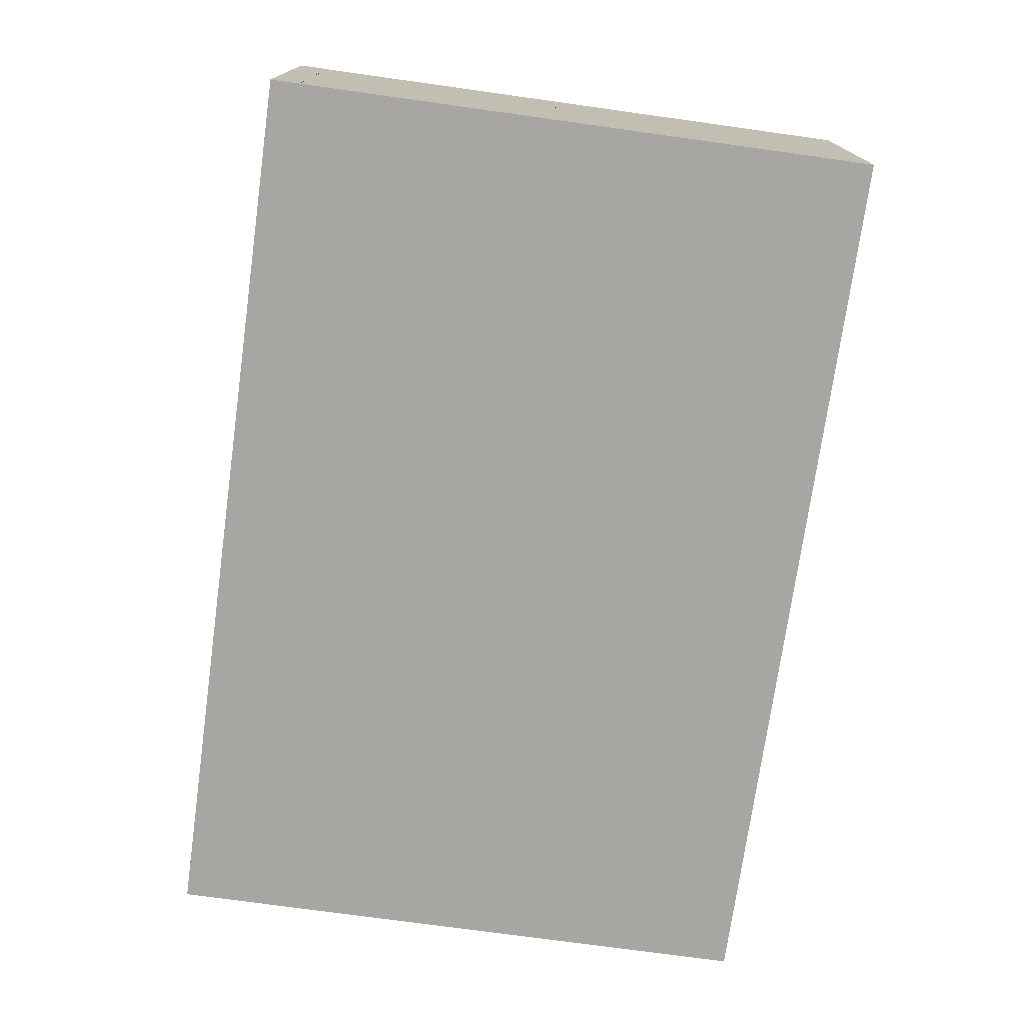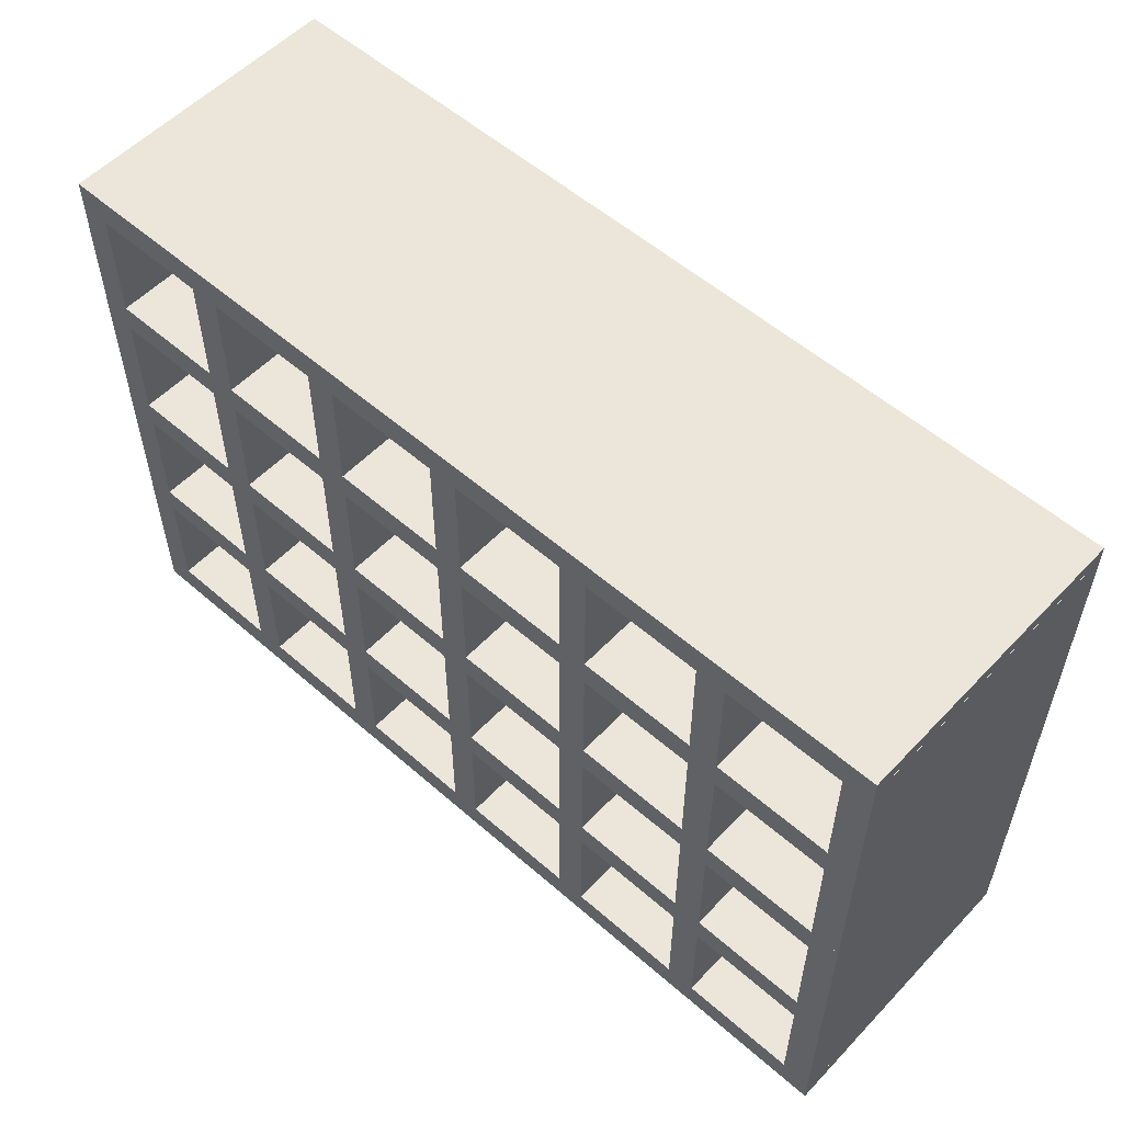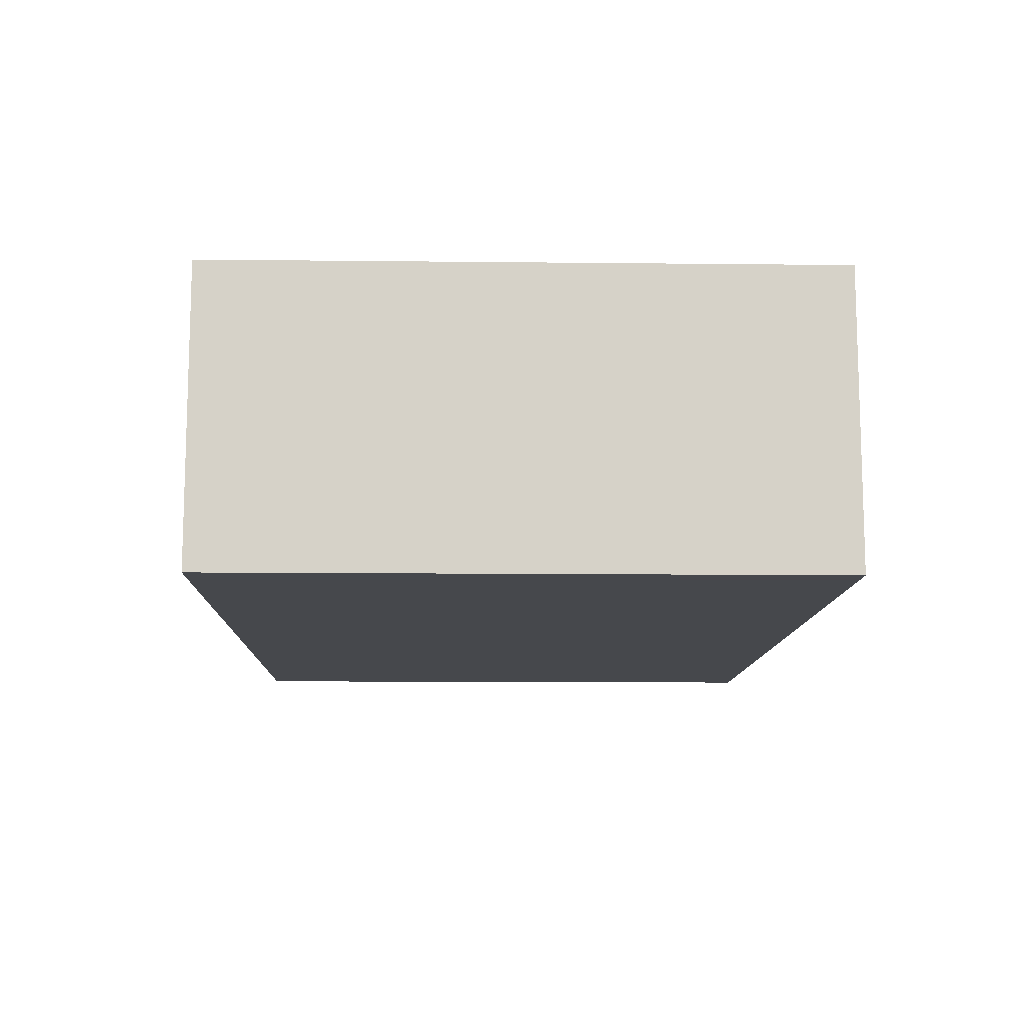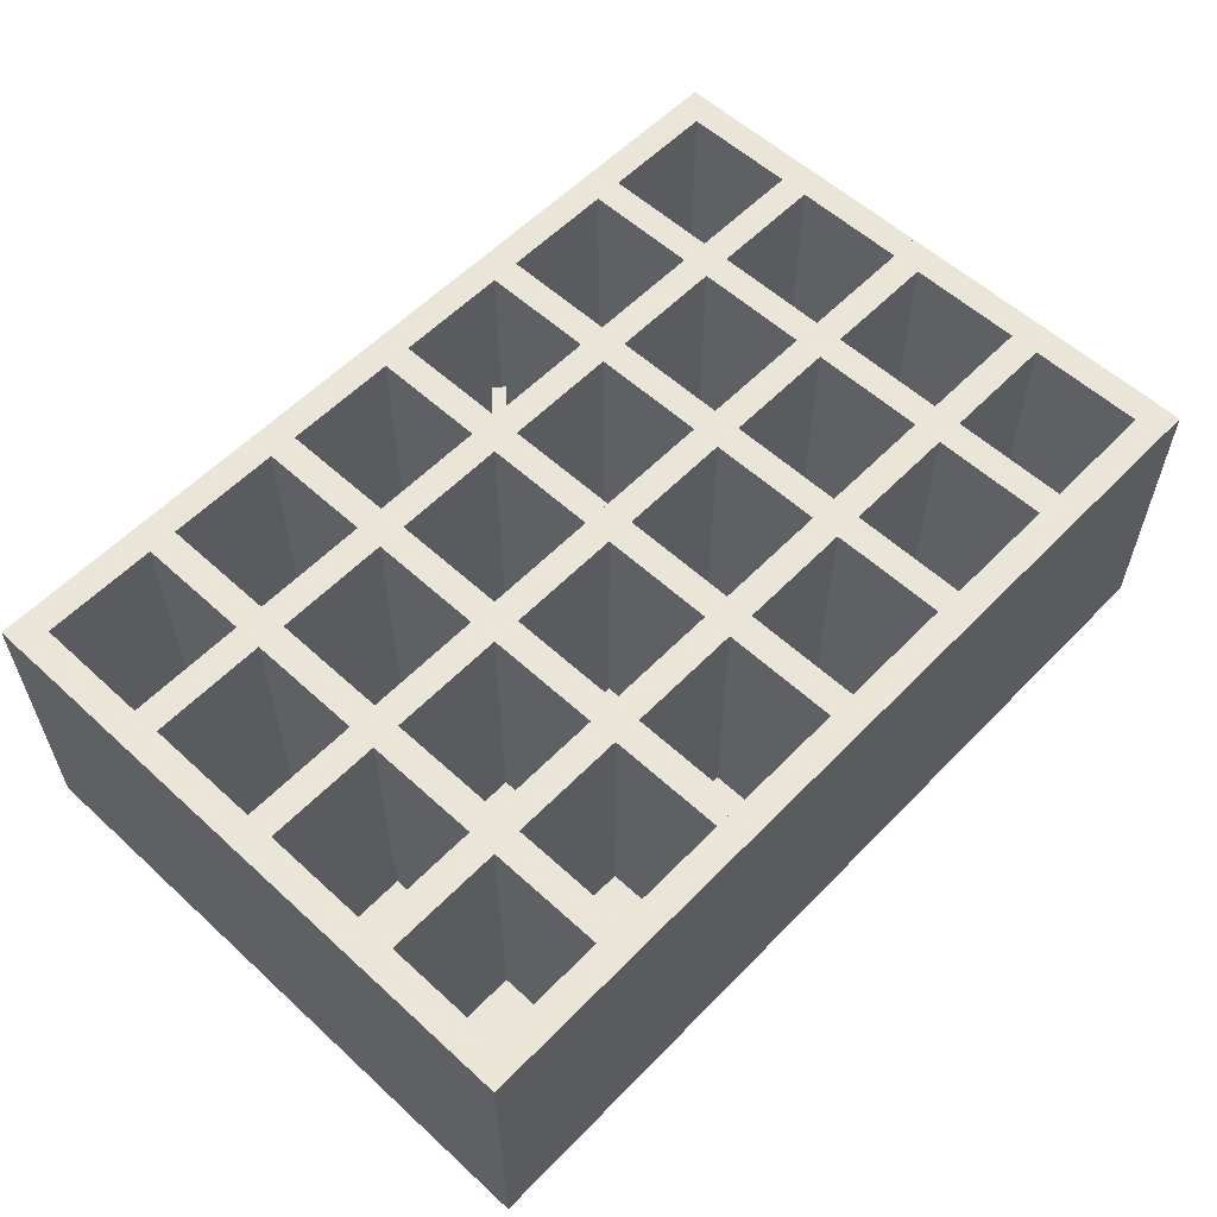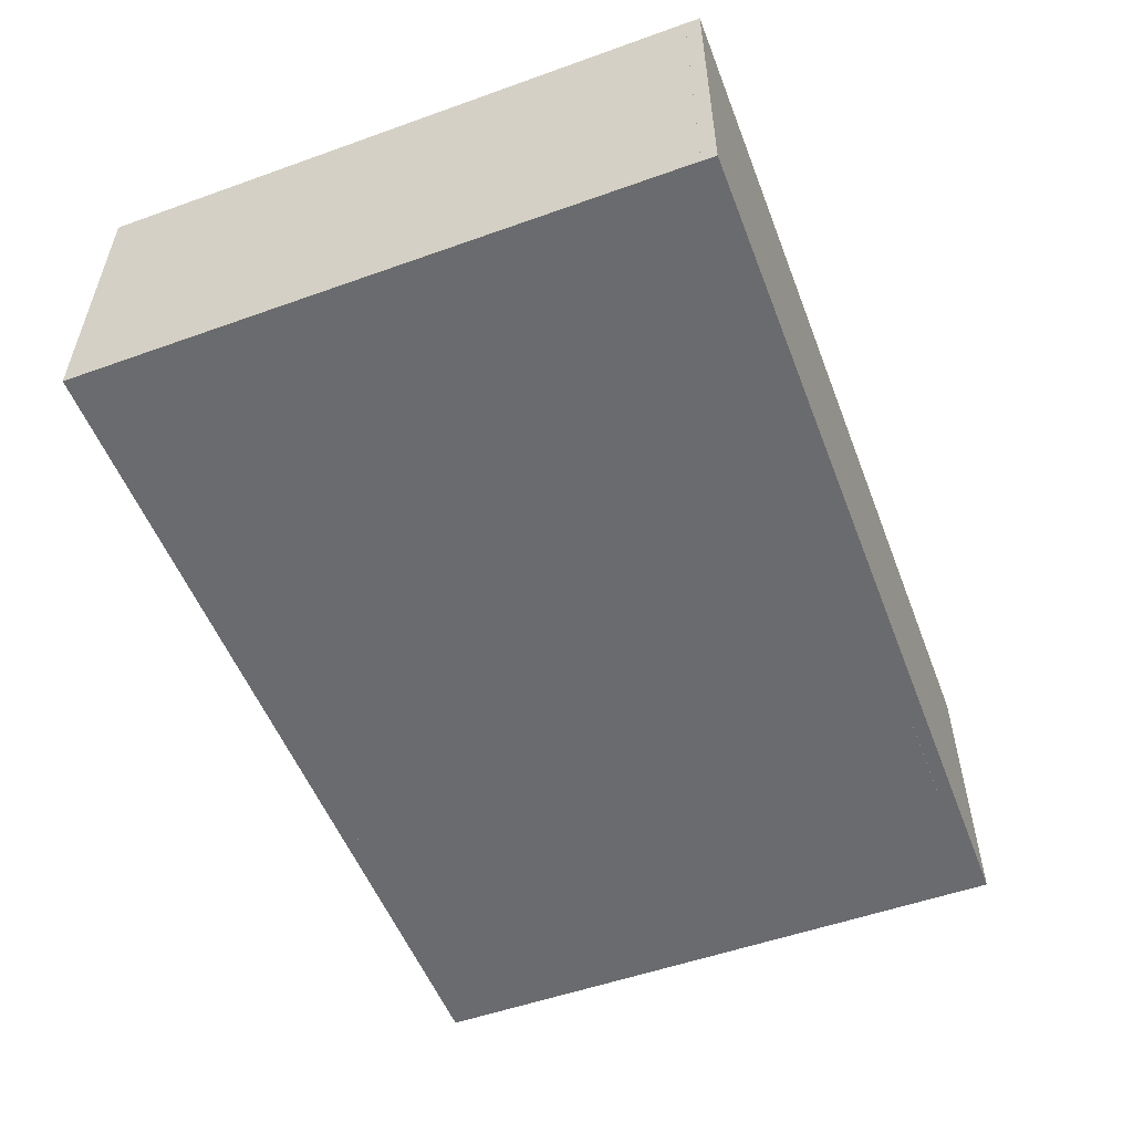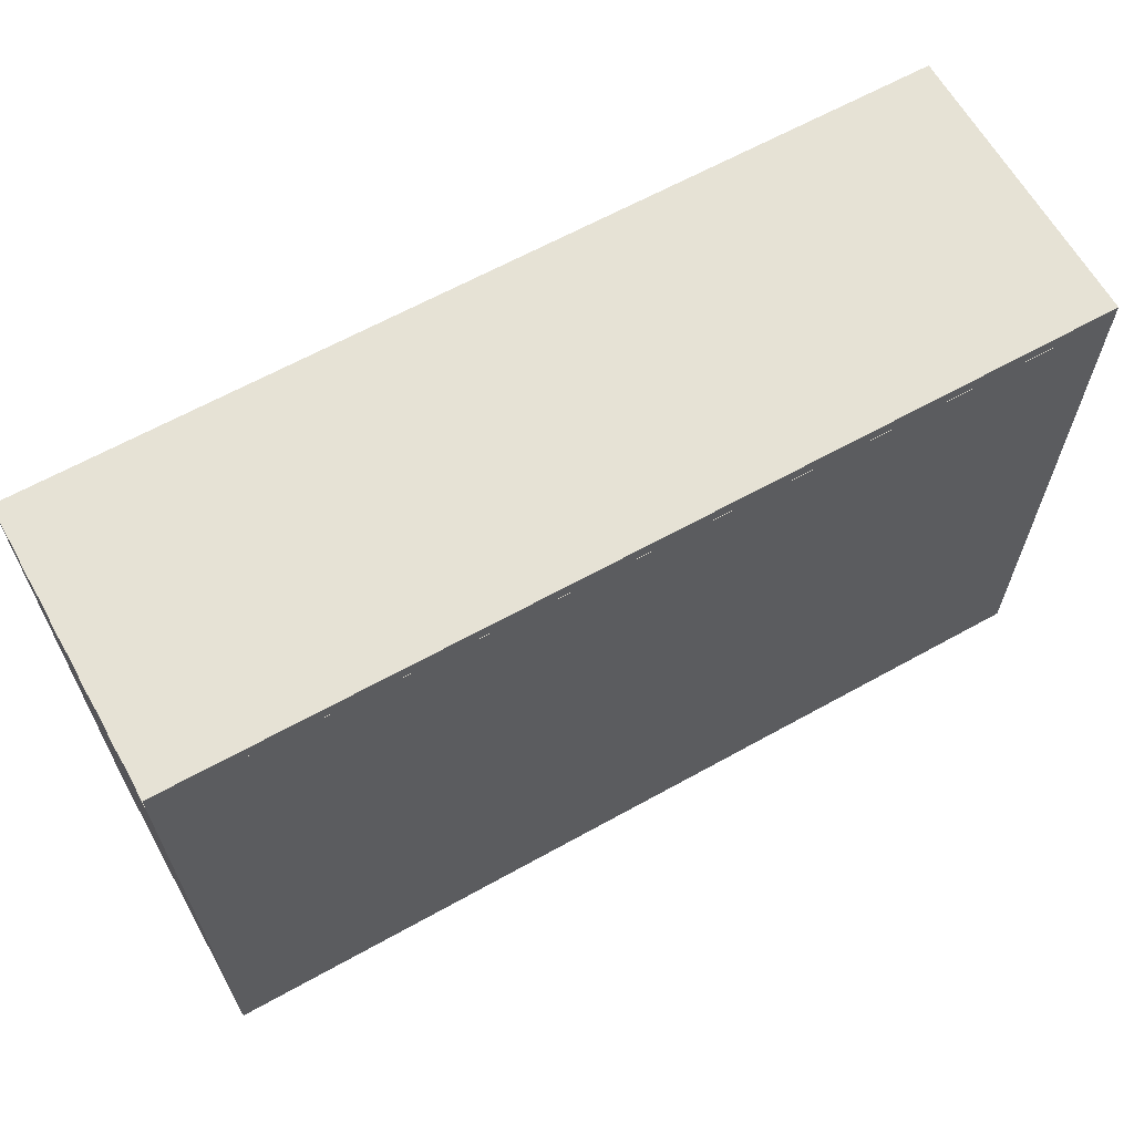
<metadata>
{"format":"obj","ext":"obj","renderer":"f3d","projection":"perspective","resolution":1024,"background":"white","views":[{"elev":-74.2,"azim":-97.9,"up":"+Z"},{"elev":55.4,"azim":42.6,"up":"+Y"},{"elev":-11.2,"azim":88.5,"up":"+Z"},{"elev":57.7,"azim":-46.5,"up":"+Z"},{"elev":-53.4,"azim":110.9,"up":"+Z"},{"elev":63.9,"azim":150.7,"up":"+Y"}]}
</metadata>
<code>
v 0.04048 0.04042 0.025
v 0.9596 0.04042 0.025
v 0.9596 0.6532 0.025
v 0.04048 0.6532 0.025
v 0.04048 0.04042 0.05564
v 0.9596 0.04042 0.05564
v 0.9596 0.6532 0.05564
v 0.04048 0.6532 0.05564
v 0.9444 0.04042 0.3314
v 0.9443 0.04042 0.02501
v 0.9443 0.6532 0.02501
v 0.9444 0.6532 0.3314
v 0.975 0.04042 0.3314
v 0.9749 0.04042 0.025
v 0.9749 0.6532 0.025
v 0.975 0.6532 0.3314
v 0.02519 0.04042 0.3316
v 0.02513 0.04042 0.02519
v 0.02513 0.6532 0.02519
v 0.02519 0.6532 0.3316
v 0.05583 0.04042 0.3316
v 0.05577 0.04042 0.02519
v 0.05577 0.6532 0.02519
v 0.05583 0.6532 0.3316
v 0.975 0.02519 0.3314
v 0.9749 0.02519 0.025
v 0.02513 0.025 0.02519
v 0.02519 0.025 0.3316
v 0.975 0.05583 0.3314
v 0.9749 0.05583 0.025
v 0.02513 0.05564 0.02519
v 0.02519 0.05564 0.3316
v 0.975 0.1784 0.3314
v 0.9749 0.1784 0.025
v 0.0251 0.1782 0.02519
v 0.02516 0.1782 0.3316
v 0.975 0.209 0.3314
v 0.9749 0.209 0.025
v 0.02509 0.2088 0.02519
v 0.02516 0.2088 0.3316
v 0.9749 0.3316 0.3314
v 0.9749 0.3316 0.025
v 0.02507 0.3314 0.02519
v 0.02513 0.3314 0.3316
v 0.9749 0.3622 0.3314
v 0.9749 0.3622 0.025
v 0.02506 0.362 0.02519
v 0.02513 0.362 0.3316
v 0.9749 0.4848 0.3314
v 0.9748 0.4848 0.025
v 0.02504 0.4846 0.02519
v 0.0251 0.4846 0.3316
v 0.9749 0.5154 0.3314
v 0.9748 0.5154 0.025
v 0.02503 0.5152 0.02519
v 0.02509 0.5152 0.3316
v 0.9749 0.638 0.3314
v 0.9748 0.638 0.025
v 0.02501 0.6378 0.02519
v 0.02507 0.6378 0.3316
v 0.9749 0.6686 0.3314
v 0.9748 0.6686 0.025
v 0.025 0.6684 0.02519
v 0.02506 0.6684 0.3316
v 0.8216 0.6533 0.3314
v 0.8216 0.6533 0.02503
v 0.8218 0.04049 0.02503
v 0.8219 0.04049 0.3314
v 0.791 0.6533 0.3314
v 0.7909 0.6533 0.02504
v 0.7912 0.04047 0.02504
v 0.7912 0.04047 0.3314
v 0.6684 0.6532 0.3315
v 0.6684 0.6532 0.02506
v 0.6686 0.04042 0.02506
v 0.6687 0.04042 0.3315
v 0.6378 0.6532 0.3315
v 0.6377 0.6532 0.02507
v 0.638 0.04041 0.02507
v 0.638 0.04041 0.3315
v 0.5152 0.6531 0.3315
v 0.5152 0.6531 0.02509
v 0.5154 0.04036 0.02509
v 0.5155 0.04036 0.3315
v 0.4846 0.6531 0.3315
v 0.4845 0.6531 0.0251
v 0.4848 0.04035 0.0251
v 0.4848 0.04035 0.3315
v 0.362 0.6531 0.3315
v 0.362 0.6531 0.02513
v 0.3622 0.0403 0.02513
v 0.3623 0.0403 0.3315
v 0.3314 0.6531 0.3315
v 0.3313 0.6531 0.02513
v 0.3316 0.04029 0.02513
v 0.3316 0.04029 0.3315
v 0.2088 0.653 0.3315
v 0.2088 0.653 0.02516
v 0.209 0.04023 0.02516
v 0.2091 0.04023 0.3315
v 0.1782 0.653 0.3316
v 0.1781 0.653 0.02516
v 0.1784 0.04022 0.02516
v 0.1784 0.04022 0.3316
v 0.6088 0.5986 0.2166
v 0.6088 0.5986 0.14
v 0.5552 0.5438 0.14
v 0.5552 0.5438 0.2166
v 0.5978 0.6093 0.2166
v 0.5978 0.6093 0.14
v 0.5442 0.5546 0.14
v 0.5443 0.5546 0.2166
f 1 4 2
f 2 4 3
f 1 6 5
f 1 2 6
f 1 5 4
f 4 5 8
f 4 8 7
f 4 7 3
f 2 7 6
f 2 3 7
f 6 8 5
f 6 7 8
f 9 12 10
f 10 12 11
f 9 14 13
f 9 10 14
f 9 13 12
f 12 13 16
f 12 16 15
f 12 15 11
f 10 15 14
f 10 11 15
f 14 16 13
f 14 15 16
f 17 20 18
f 18 20 19
f 17 22 21
f 17 18 22
f 17 21 20
f 20 21 24
f 20 24 23
f 20 23 19
f 18 23 22
f 18 19 23
f 22 24 21
f 22 23 24
f 25 28 26
f 26 28 27
f 25 30 29
f 25 26 30
f 25 29 28
f 28 29 32
f 28 32 31
f 28 31 27
f 26 31 30
f 26 27 31
f 30 32 29
f 30 31 32
f 33 36 34
f 34 36 35
f 33 38 37
f 33 34 38
f 33 37 36
f 36 37 40
f 36 40 39
f 36 39 35
f 34 39 38
f 34 35 39
f 38 40 37
f 38 39 40
f 41 44 42
f 42 44 43
f 41 46 45
f 41 42 46
f 41 45 44
f 44 45 48
f 44 48 47
f 44 47 43
f 42 47 46
f 42 43 47
f 46 48 45
f 46 47 48
f 49 52 50
f 50 52 51
f 49 54 53
f 49 50 54
f 49 53 52
f 52 53 56
f 52 56 55
f 52 55 51
f 50 55 54
f 50 51 55
f 54 56 53
f 54 55 56
f 57 60 58
f 58 60 59
f 57 62 61
f 57 58 62
f 57 61 60
f 60 61 64
f 60 64 63
f 60 63 59
f 58 63 62
f 58 59 63
f 62 64 61
f 62 63 64
f 65 68 66
f 66 68 67
f 65 70 69
f 65 66 70
f 65 69 68
f 68 69 72
f 68 72 71
f 68 71 67
f 66 71 70
f 66 67 71
f 70 72 69
f 70 71 72
f 73 76 74
f 74 76 75
f 73 78 77
f 73 74 78
f 73 77 76
f 76 77 80
f 76 80 79
f 76 79 75
f 74 79 78
f 74 75 79
f 78 80 77
f 78 79 80
f 81 84 82
f 82 84 83
f 81 86 85
f 81 82 86
f 81 85 84
f 84 85 88
f 84 88 87
f 84 87 83
f 82 87 86
f 82 83 87
f 86 88 85
f 86 87 88
f 89 92 90
f 90 92 91
f 89 94 93
f 89 90 94
f 89 93 92
f 92 93 96
f 92 96 95
f 92 95 91
f 90 95 94
f 90 91 95
f 94 96 93
f 94 95 96
f 97 100 98
f 98 100 99
f 97 102 101
f 97 98 102
f 97 101 100
f 100 101 104
f 100 104 103
f 100 103 99
f 98 103 102
f 98 99 103
f 102 104 101
f 102 103 104
f 105 108 106
f 106 108 107
f 105 110 109
f 105 106 110
f 105 109 108
f 108 109 112
f 108 112 111
f 108 111 107
f 106 111 110
f 106 107 111
f 110 112 109
f 110 111 112

</code>
